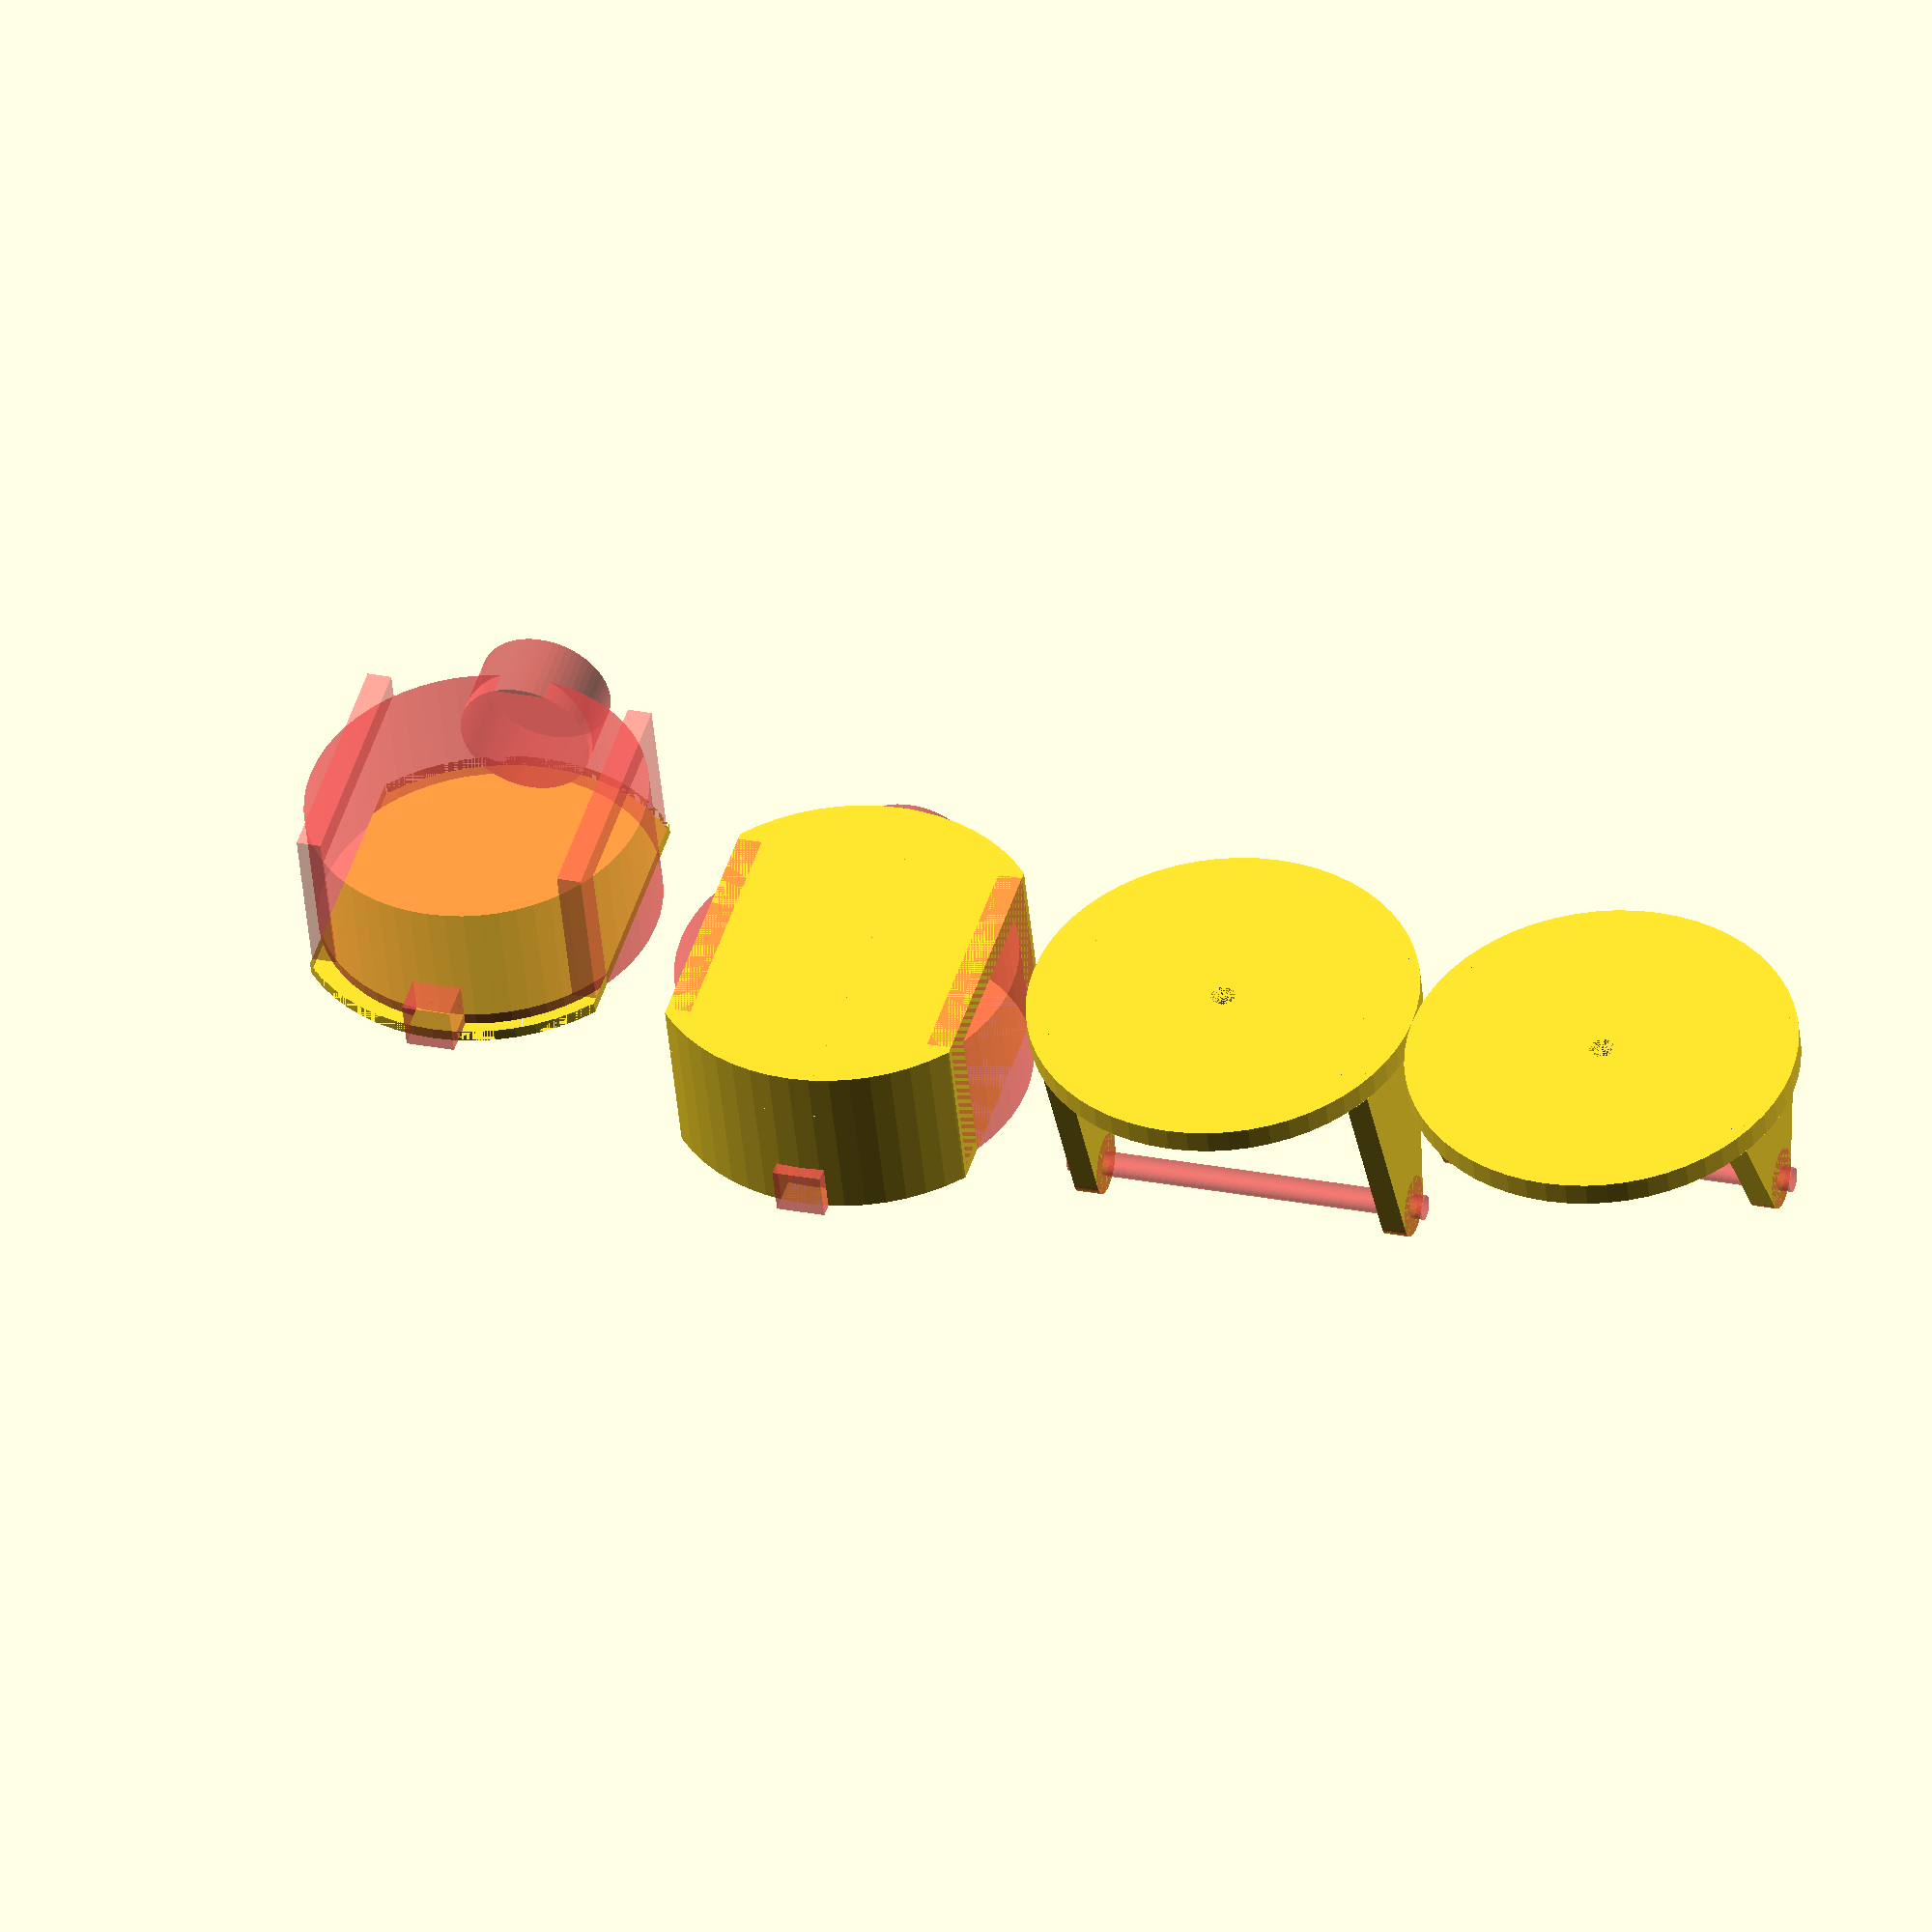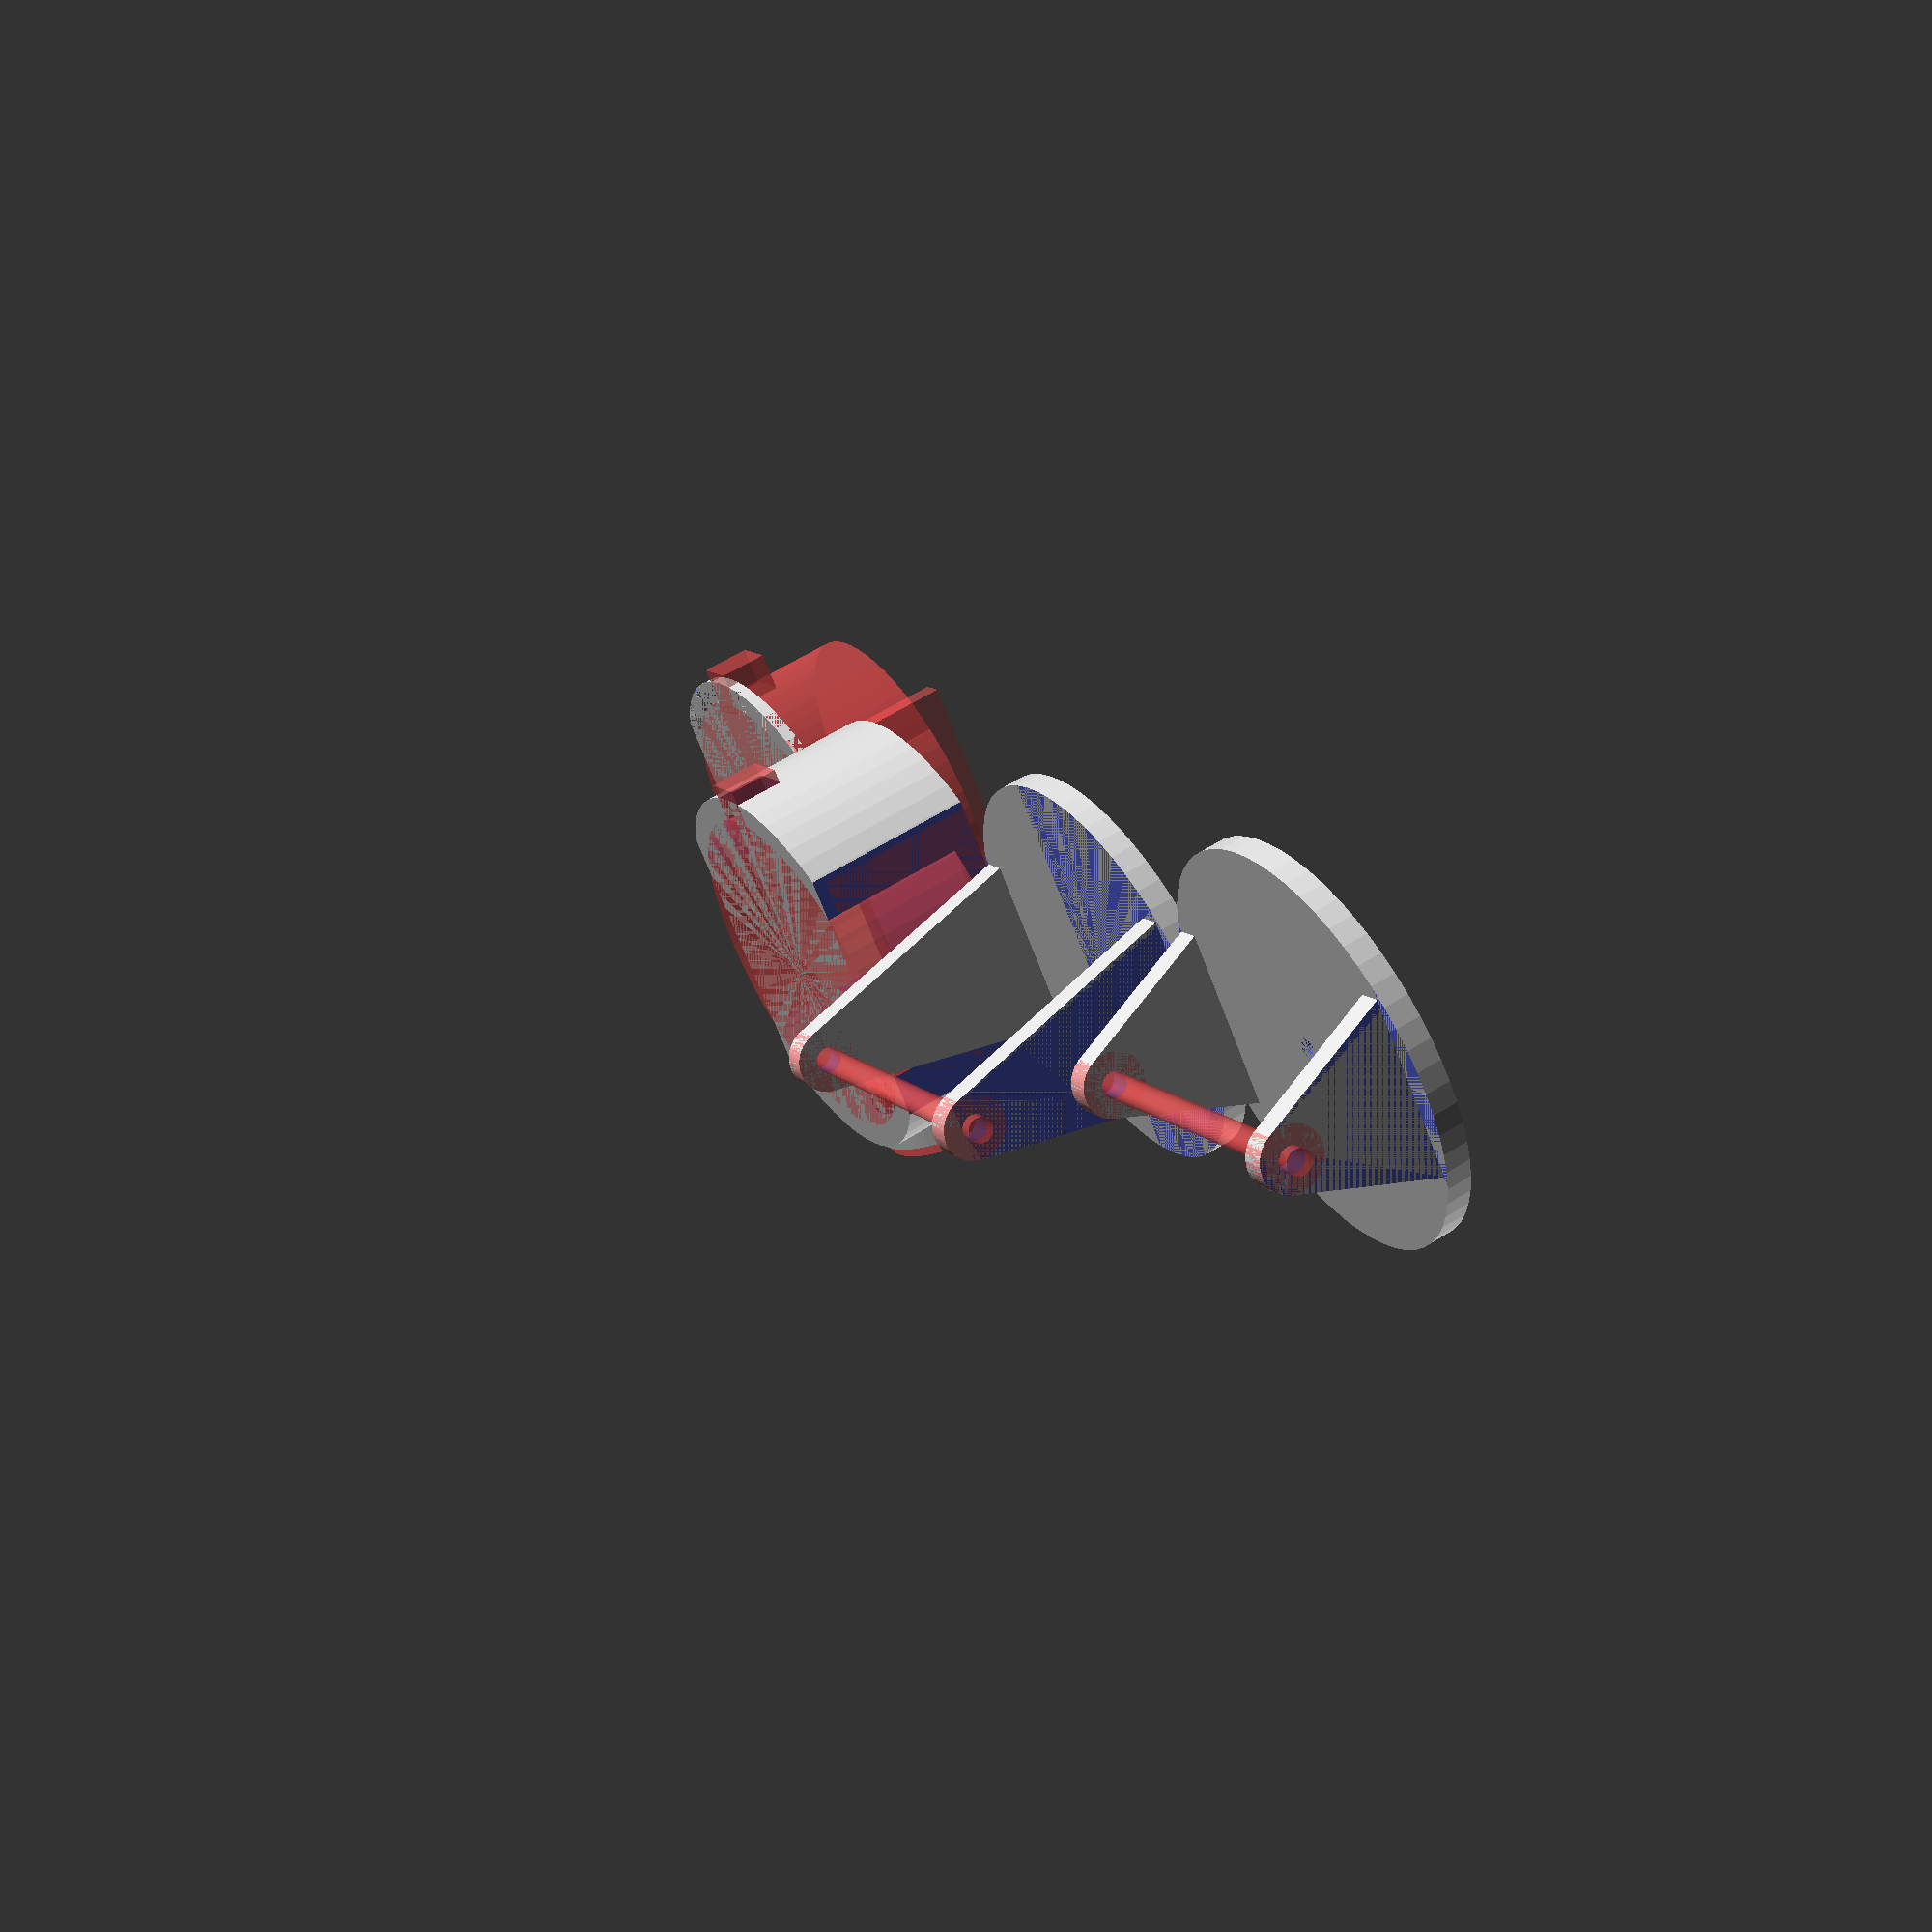
<openscad>
$fn=60;

module case() {
  difference(){
    union(){
      rotate([0,90,90]) translate([0,0,-2]) cylinder(d=12, h=4); // lens holder
      translate([0,-15,-7]) cylinder(d=32, h=14); // main body cyl solid 
    }
    rotate([0,90,90]) translate([0,0,-3]) #cylinder(d=10.85, h=6); // lens hole
   
    for ( i = [ 12, -32 ] ){ // main cyl cuts
      translate([i,-32,-10]) cube([20,40,20]); 
    }
    
    translate([0,-15,-5]) #cylinder(d=28, h=12); // main body cyl space
    translate([-2,-32,3]) #cube([4,4,4]);       // wire hole
      
  }
  difference(){
    for ( i = [ 10, -12 ] ){ 
      translate([i,-25,-7]) #cube([2,20,13]); // walls 
    }
    translate([-15,-15,0]) rotate([0,90,0]) #cylinder(d=2, h=30);   
  }
}

module cap() {
  difference(){
    translate([0,-15,6]) cylinder(d=32, h=1);
    case();
   for ( i = [ 12, -32 ] ){ // main cyl cuts
      translate([i,-32,-10]) cube([20,40,20]); 
    }
  }
}

case();
translate([30,0,-13]) cap();
translate([-32,0,5]) pivot(9);
translate([-64,0,5]) pivot();

module pivot(add=0){
  difference(){
    union(){
      translate([0,-15,-12]) cylinder(d=32, h=2);
      hull(){
        translate([-14,-22,-12]) cube([2,14,2]);
        translate([-14,-15,add]) rotate([0,90,0]) #cylinder(d=5, h=2);
      }
      hull(){
        translate([12,-22,-12]) cube([2,14,2]);
        translate([12,-15,add]) rotate([0,90,0]) #cylinder(d=5, h=2);
      }
    }
    translate([-15,-15,0+add]) rotate([0,90,0]) #cylinder(d=2, h=30);
    translate([0,-15,-12]) cylinder(d=2, h=2);  
    for ( i = [ 14, -34 ] ){ // main cyl cuts
      translate([i,-32,-10]) cube([20,40,20]); 
    }
  }
}
</openscad>
<views>
elev=226.3 azim=163.3 roll=354.5 proj=o view=solid
elev=124.2 azim=320.5 roll=124.1 proj=p view=solid
</views>
